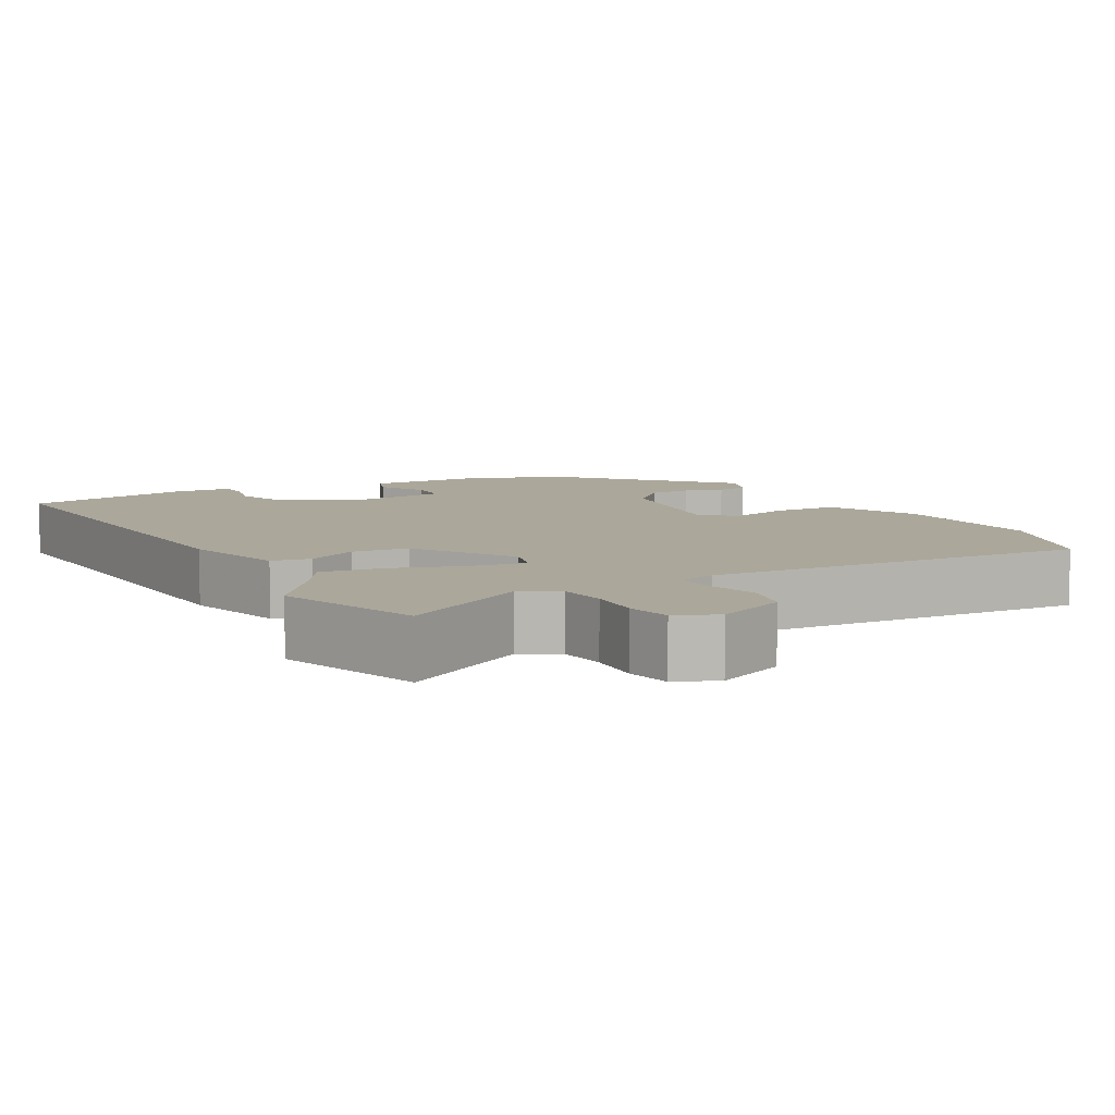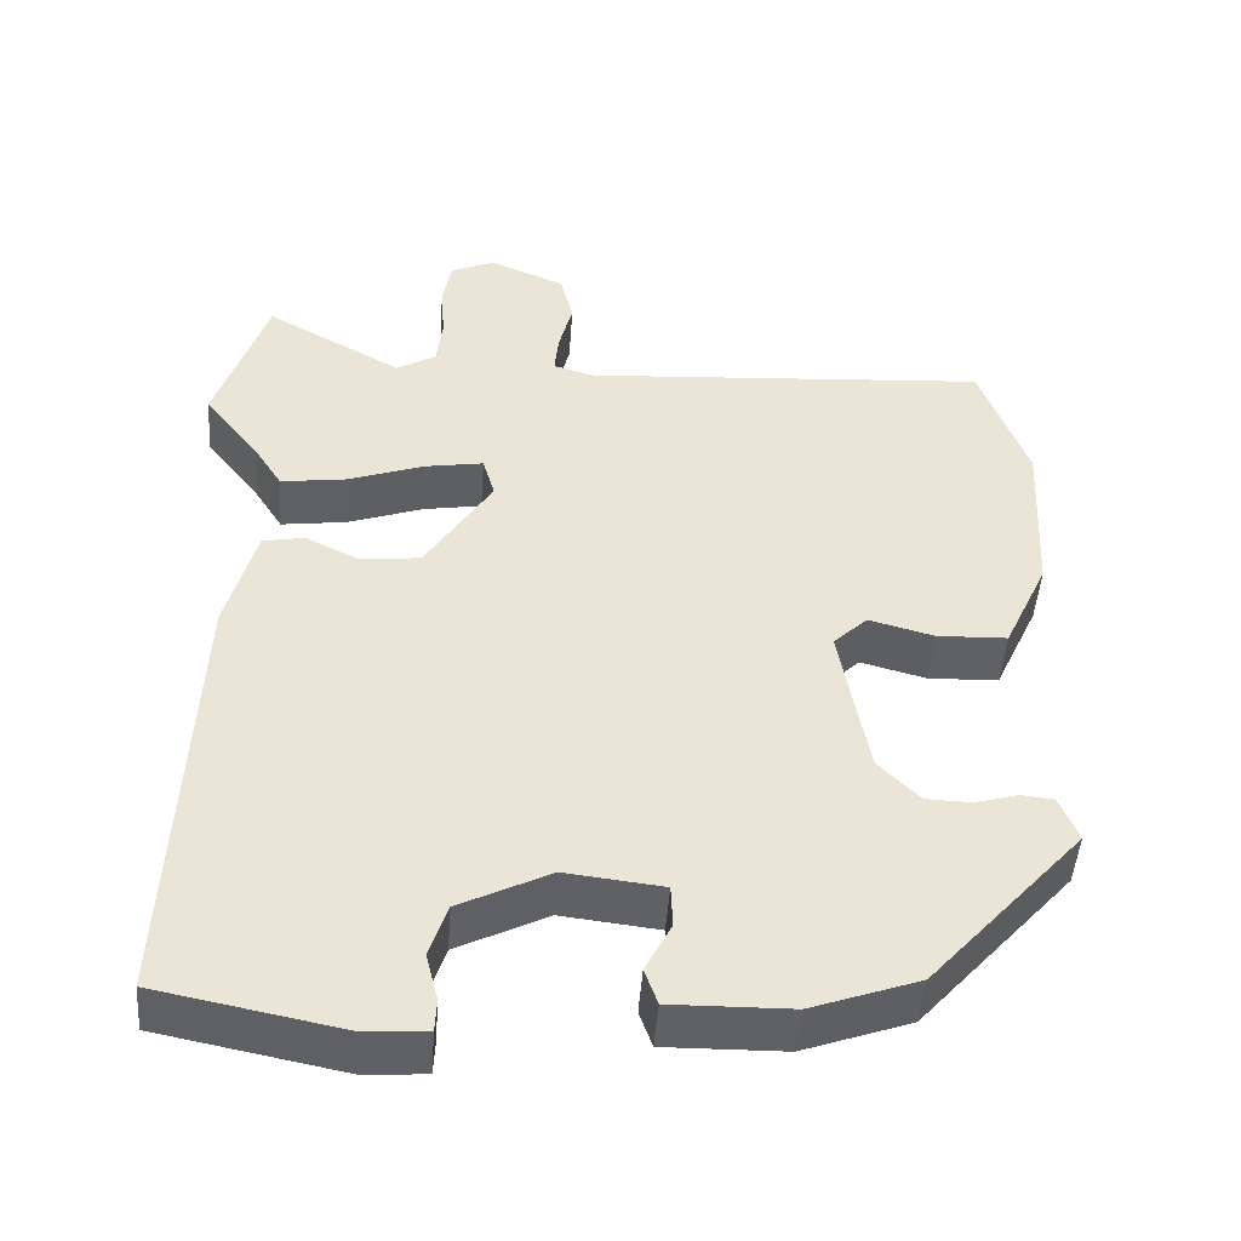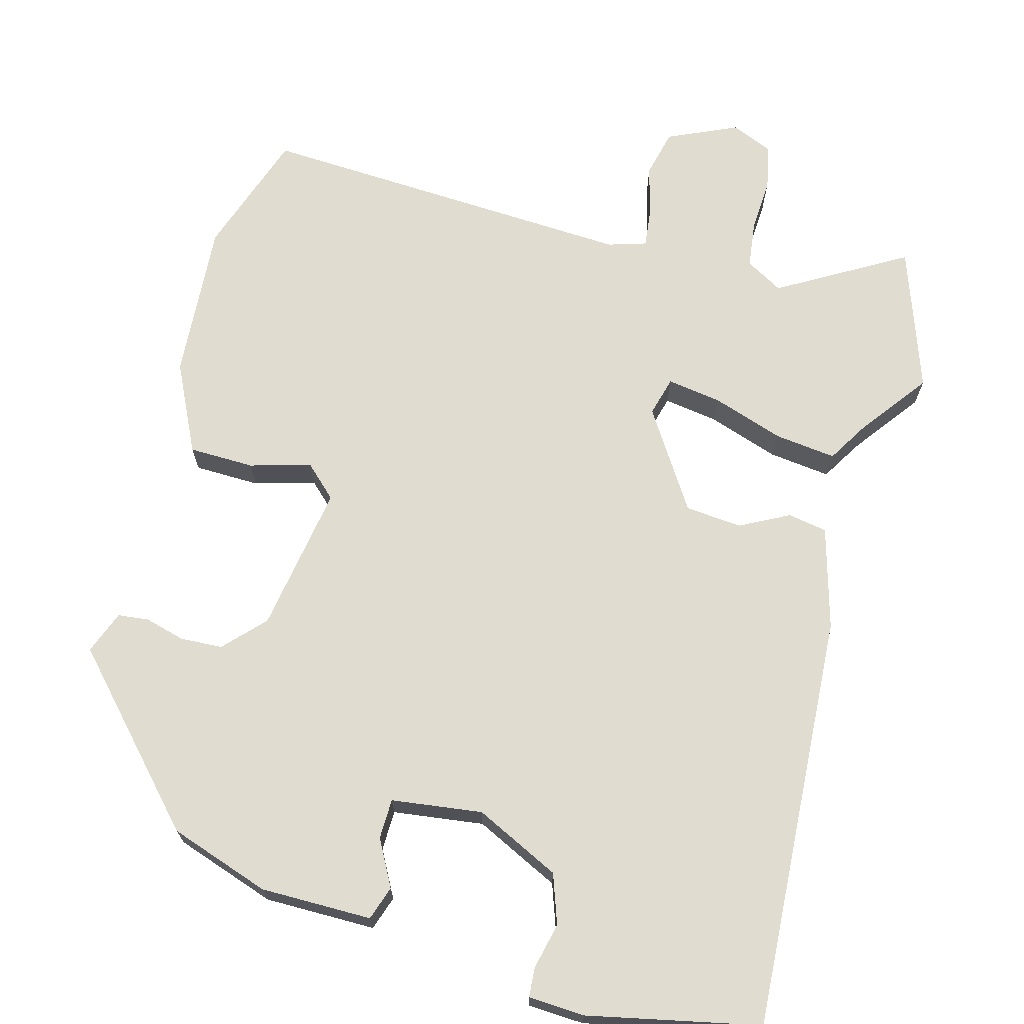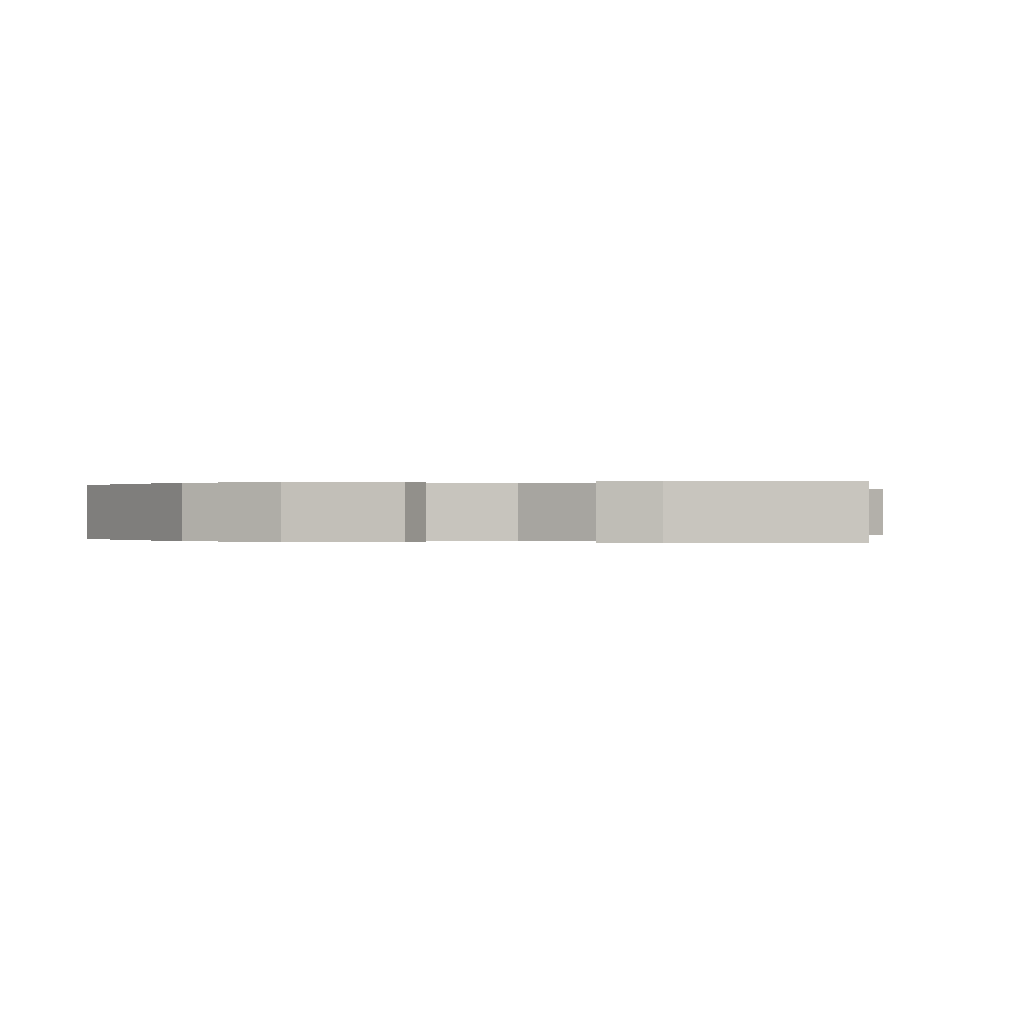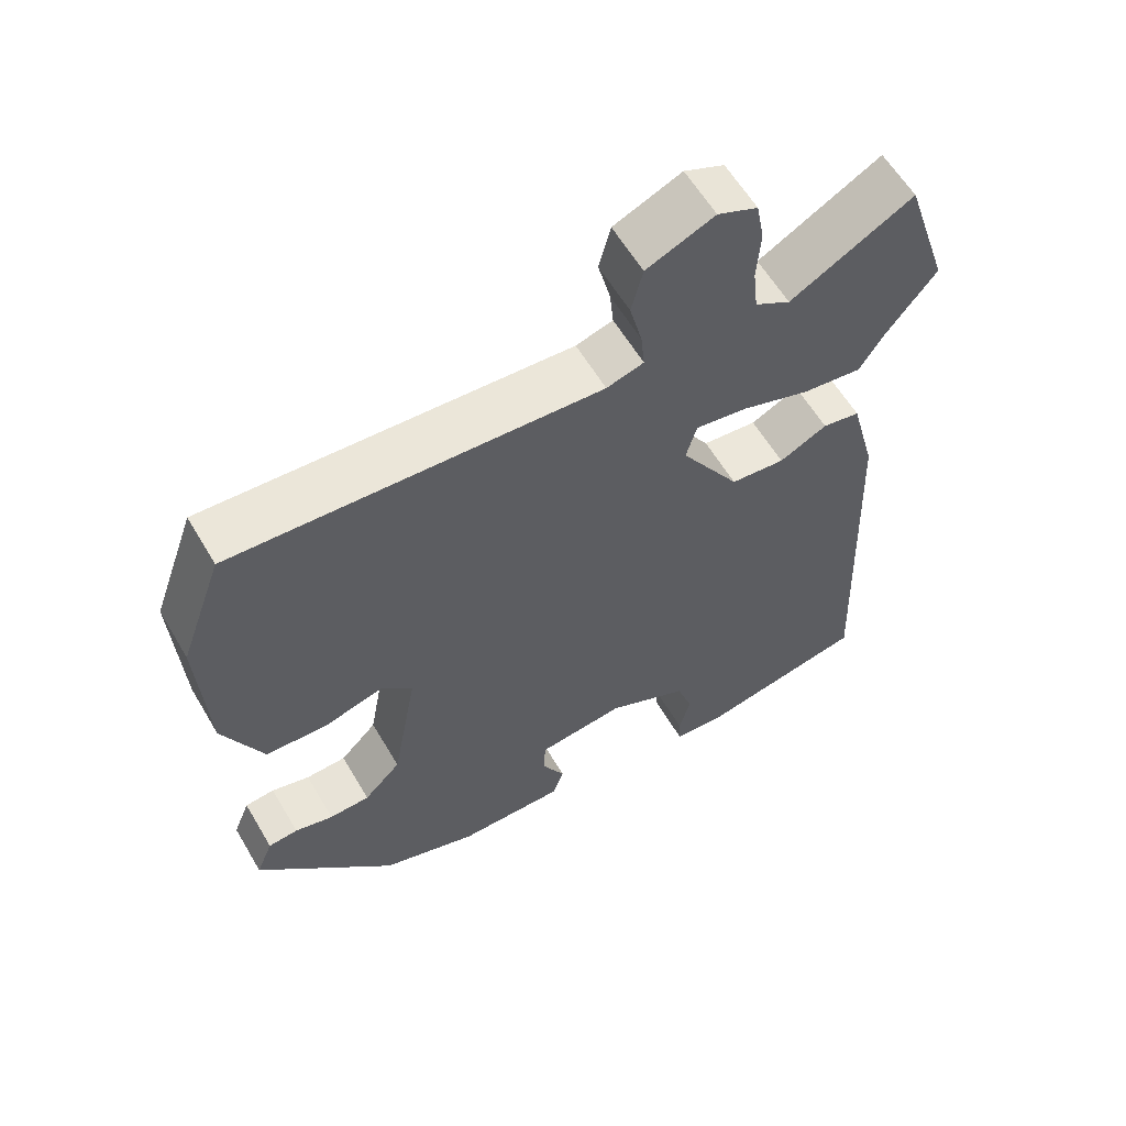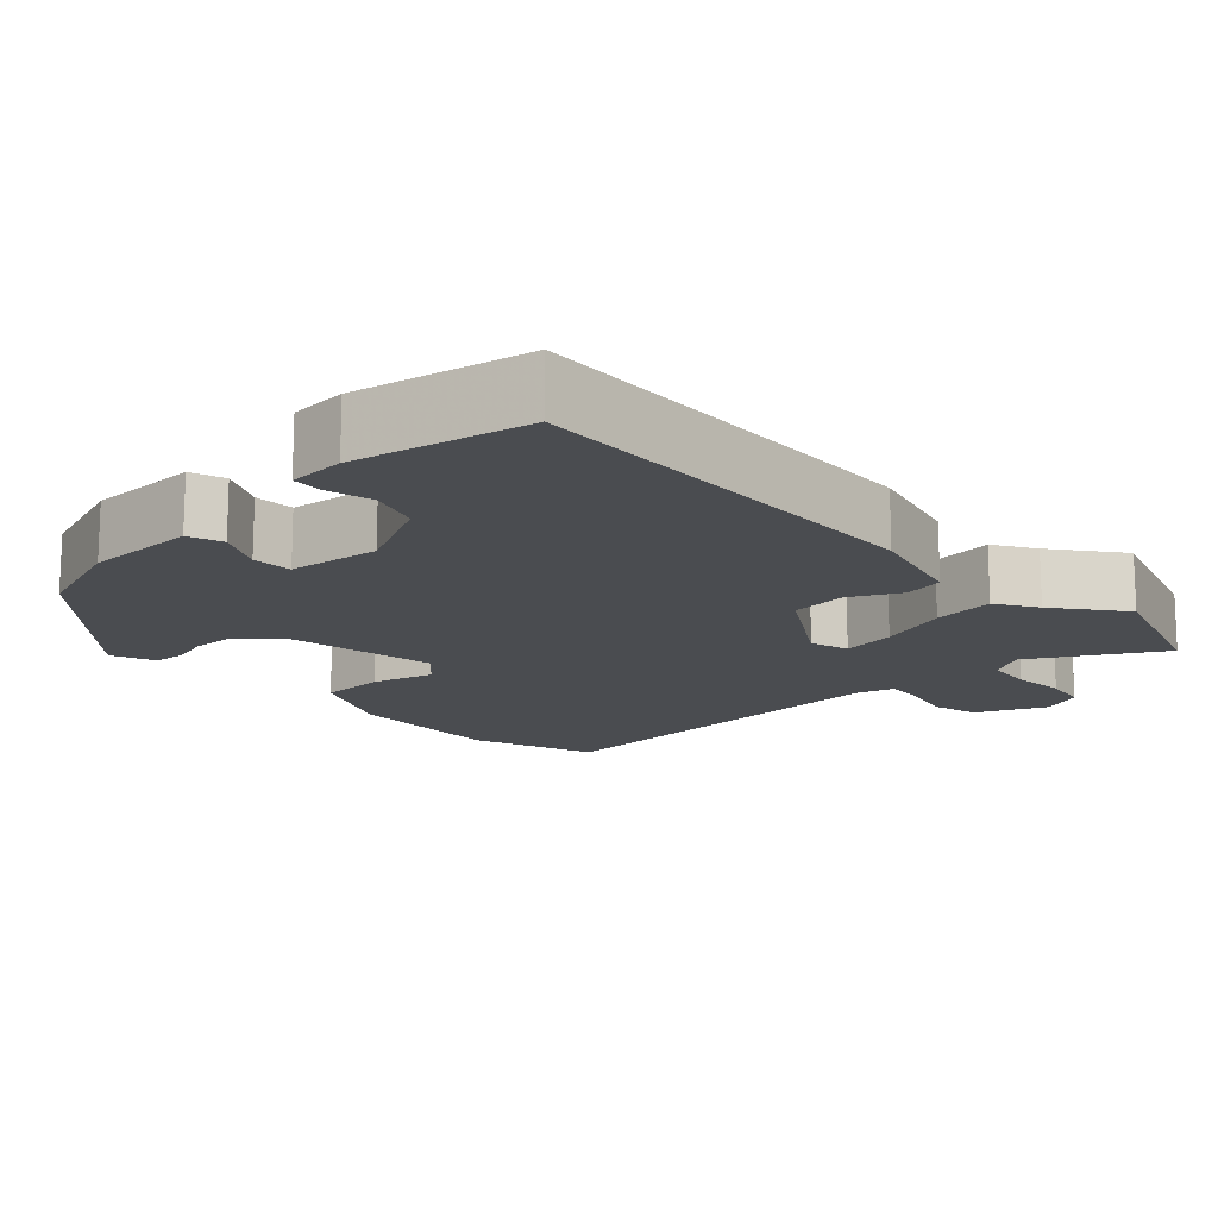
<metadata>
{"format":"obj","ext":"obj","renderer":"f3d","projection":"perspective","resolution":1024,"background":"white","views":[{"elev":8.1,"azim":-29.5,"up":"+Y"},{"elev":-47.1,"azim":-4.1,"up":"+Z"},{"elev":69.5,"azim":-165.7,"up":"+Y"},{"elev":0.0,"azim":-171.8,"up":"+Y"},{"elev":60.1,"azim":149.5,"up":"+Z"},{"elev":-15.0,"azim":-137.2,"up":"+Y"}]}
</metadata>
<code>
v 0.324 0.07 -0.446
v 0.191 0.07 -0.493
v 0.043 0.07 -0.495
v 0.027 0.07 -0.45
v 0.059 0.07 -0.388
v 0.057 0.07 -0.335
v -0.064 0.07 -0.321
v -0.176 0.07 -0.377
v -0.198 0.07 -0.443
v -0.183 0.07 -0.503
v -0.185 0.07 -0.543
v -0.26 0.07 -0.548
v -0.488 0.07 -0.503
v -0.464 0.07 0.05
v -0.428 0.07 0.186
v -0.376 0.07 0.196
v -0.31 0.07 0.163
v -0.235 0.07 0.171
v -0.153 0.07 0.302
v -0.168 0.07 0.354
v -0.24 0.07 0.342
v -0.334 0.07 0.309
v -0.416 0.07 0.298
v -0.45 0.07 0.352
v -0.519 0.07 0.441
v -0.456 0.07 0.632
v -0.287 0.07 0.537
v -0.238 0.07 0.566
v -0.231 0.07 0.628
v -0.236 0.07 0.699
v -0.225 0.07 0.758
v -0.17 0.07 0.782
v -0.077 0.07 0.742
v -0.061 0.07 0.679
v -0.078 0.07 0.611
v -0.083 0.07 0.56
v -0.032 0.07 0.545
v 0.472 0.07 0.578
v 0.531 0.07 0.414
v 0.52 0.07 0.203
v 0.465 0.07 0.084
v 0.378 0.07 0.081
v 0.297 0.07 0.103
v 0.255 0.07 0.062
v 0.29 0.07 -0.134
v 0.341 0.07 -0.186
v 0.397 0.07 -0.188
v 0.45 0.07 -0.173
v 0.491 0.07 -0.177
v 0.514 0.07 -0.234
v 0.324 0 -0.446
v 0.191 0 -0.493
v 0.043 0 -0.495
v 0.027 0 -0.45
v 0.059 0 -0.388
v 0.057 0 -0.335
v -0.064 0 -0.321
v -0.176 0 -0.377
v -0.198 0 -0.443
v -0.183 0 -0.503
v -0.185 0 -0.543
v -0.26 0 -0.548
v -0.488 0 -0.503
v -0.464 0 0.05
v -0.428 0 0.186
v -0.376 0 0.196
v -0.31 0 0.163
v -0.235 0 0.171
v -0.153 0 0.302
v -0.168 0 0.354
v -0.24 0 0.342
v -0.334 0 0.309
v -0.416 0 0.298
v -0.45 0 0.352
v -0.519 0 0.441
v -0.456 0 0.632
v -0.287 0 0.537
v -0.238 0 0.566
v -0.231 0 0.628
v -0.236 0 0.699
v -0.225 0 0.758
v -0.17 0 0.782
v -0.077 0 0.742
v -0.061 0 0.679
v -0.078 0 0.611
v -0.083 0 0.56
v -0.032 0 0.545
v 0.472 0 0.578
v 0.531 0 0.414
v 0.52 0 0.203
v 0.465 0 0.084
v 0.378 0 0.081
v 0.297 0 0.103
v 0.255 0 0.062
v 0.29 0 -0.134
v 0.341 0 -0.186
v 0.397 0 -0.188
v 0.45 0 -0.173
v 0.491 0 -0.177
v 0.514 0 -0.234
f 47 48 49 50
f 46 47 50 1
f 45 46 1 2
f 44 45 2 3
f 40 41 42 43
f 38 39 40 43
f 37 38 43 44
f 36 37 44
f 32 33 34 35
f 32 35 36
f 29 30 31 32
f 28 29 32 36
f 27 28 36 44
f 24 25 26 27
f 21 22 23 24
f 20 21 24 27
f 14 15 16 17
f 14 17 18
f 13 14 18
f 12 13 18 19
f 9 10 11 12
f 8 9 12 19
f 3 4 5
f 44 3 5
f 44 5 6
f 20 27 44
f 19 20 44 6
f 7 8 19
f 6 7 19
f 100 99 98 97
f 51 100 97 96
f 52 51 96 95
f 53 52 95 94
f 93 92 91 90
f 93 90 89 88
f 94 93 88 87
f 94 87 86
f 85 84 83 82
f 86 85 82
f 82 81 80 79
f 86 82 79 78
f 94 86 78 77
f 77 76 75 74
f 74 73 72 71
f 77 74 71 70
f 67 66 65 64
f 68 67 64
f 68 64 63
f 69 68 63 62
f 62 61 60 59
f 69 62 59 58
f 55 54 53
f 55 53 94
f 56 55 94
f 94 77 70
f 56 94 70 69
f 69 58 57
f 69 57 56
f 1 51 52 2
f 2 52 53 3
f 3 53 54 4
f 4 54 55 5
f 5 55 56 6
f 6 56 57 7
f 7 57 58 8
f 8 58 59 9
f 9 59 60 10
f 10 60 61 11
f 11 61 62 12
f 12 62 63 13
f 13 63 64 14
f 14 64 65 15
f 15 65 66 16
f 16 66 67 17
f 17 67 68 18
f 18 68 69 19
f 19 69 70 20
f 20 70 71 21
f 21 71 72 22
f 22 72 73 23
f 23 73 74 24
f 24 74 75 25
f 25 75 76 26
f 26 76 77 27
f 27 77 78 28
f 28 78 79 29
f 29 79 80 30
f 30 80 81 31
f 31 81 82 32
f 32 82 83 33
f 33 83 84 34
f 34 84 85 35
f 35 85 86 36
f 36 86 87 37
f 37 87 88 38
f 38 88 89 39
f 39 89 90 40
f 40 90 91 41
f 41 91 92 42
f 42 92 93 43
f 43 93 94 44
f 44 94 95 45
f 45 95 96 46
f 46 96 97 47
f 47 97 98 48
f 48 98 99 49
f 49 99 100 50
f 50 100 51 1

</code>
